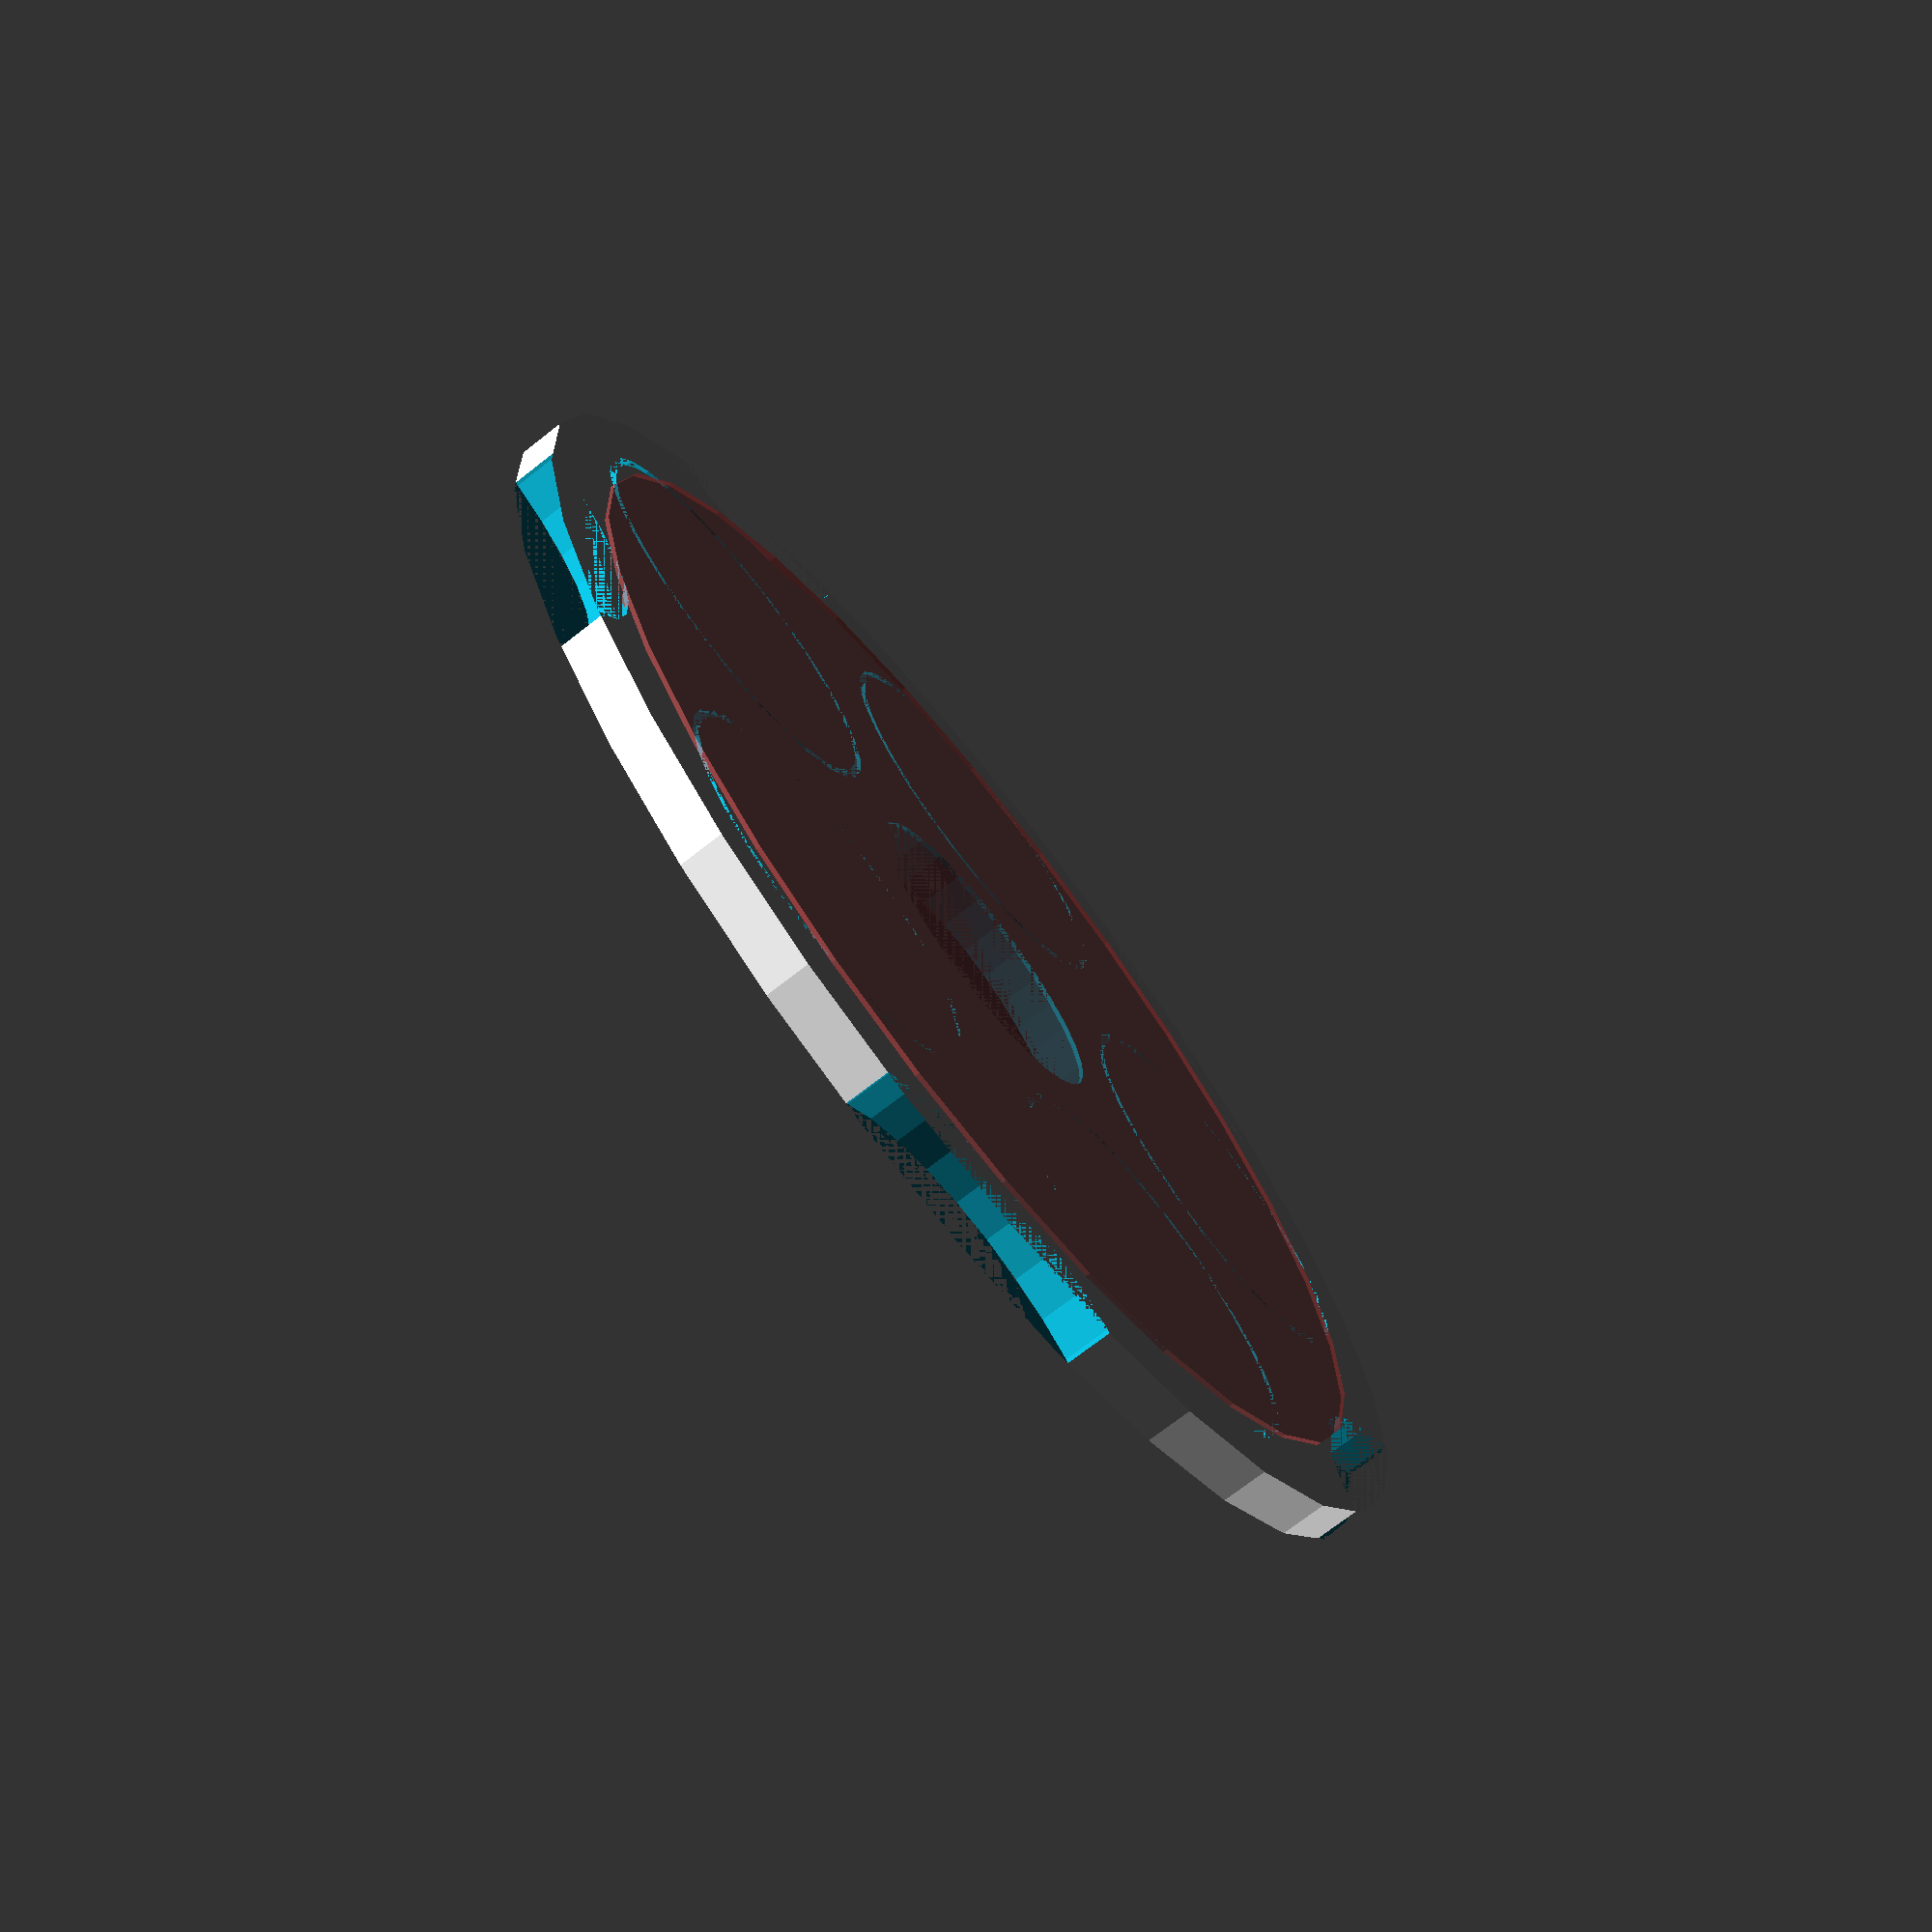
<openscad>
stand_radius = 45;


difference(){
    linear_extrude(5) circle(d=145);
    linear_extrude(5) circle(d=stand_radius-10);
    
    
    linear_extrude(3)
    for(i = [1:5]){
        rotate([0,0,360/5*i])
        translate([stand_radius, 0, 0])
        paper_roll();
    }
    
    linear_extrude(5)
    for(i = [1:5]){
        rotate([0,0,360/5*i + 365/10])
        translate([stand_radius+40, 0, 0])
        circle(d=45);
    }
}
module paper_roll(){

difference(){
    circle(d=43);
    circle(d=41);
}
}

#circle(d=128);
</openscad>
<views>
elev=71.4 azim=56.1 roll=128.1 proj=p view=wireframe
</views>
